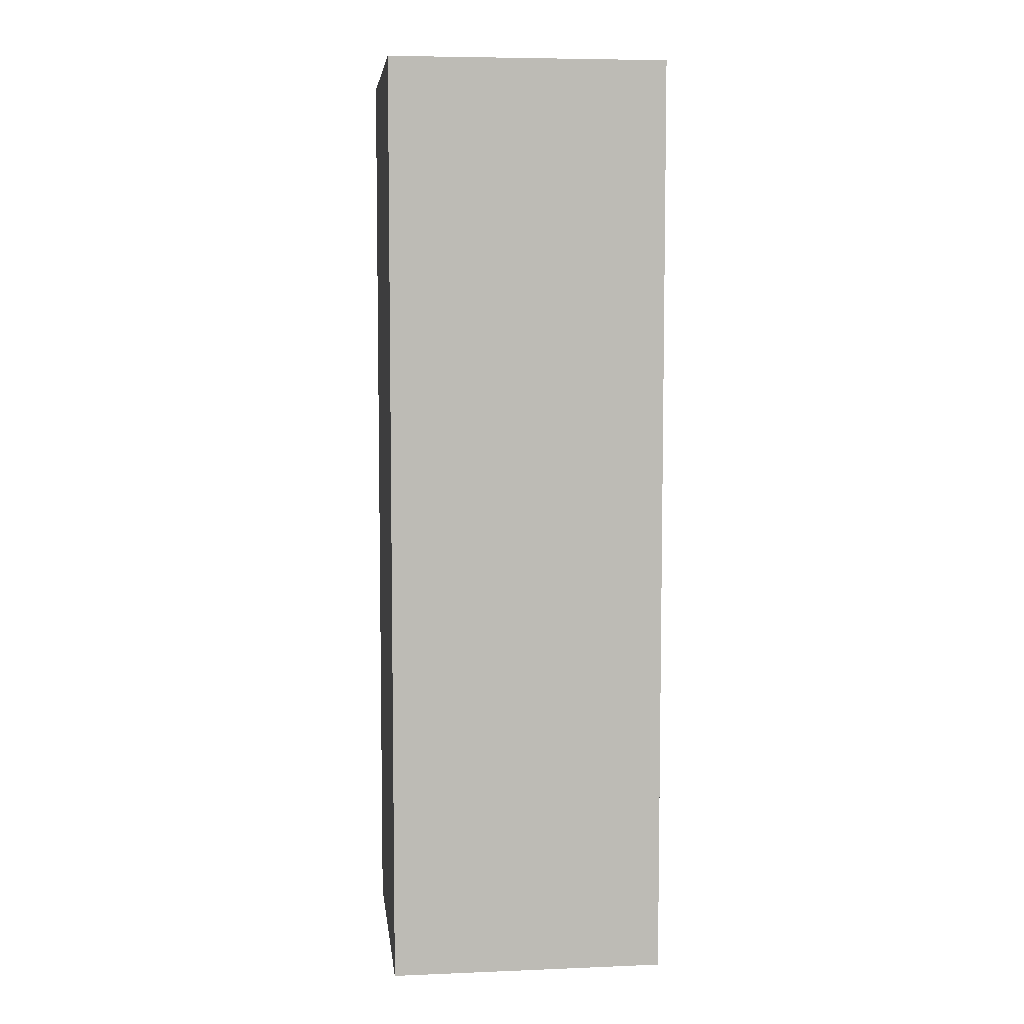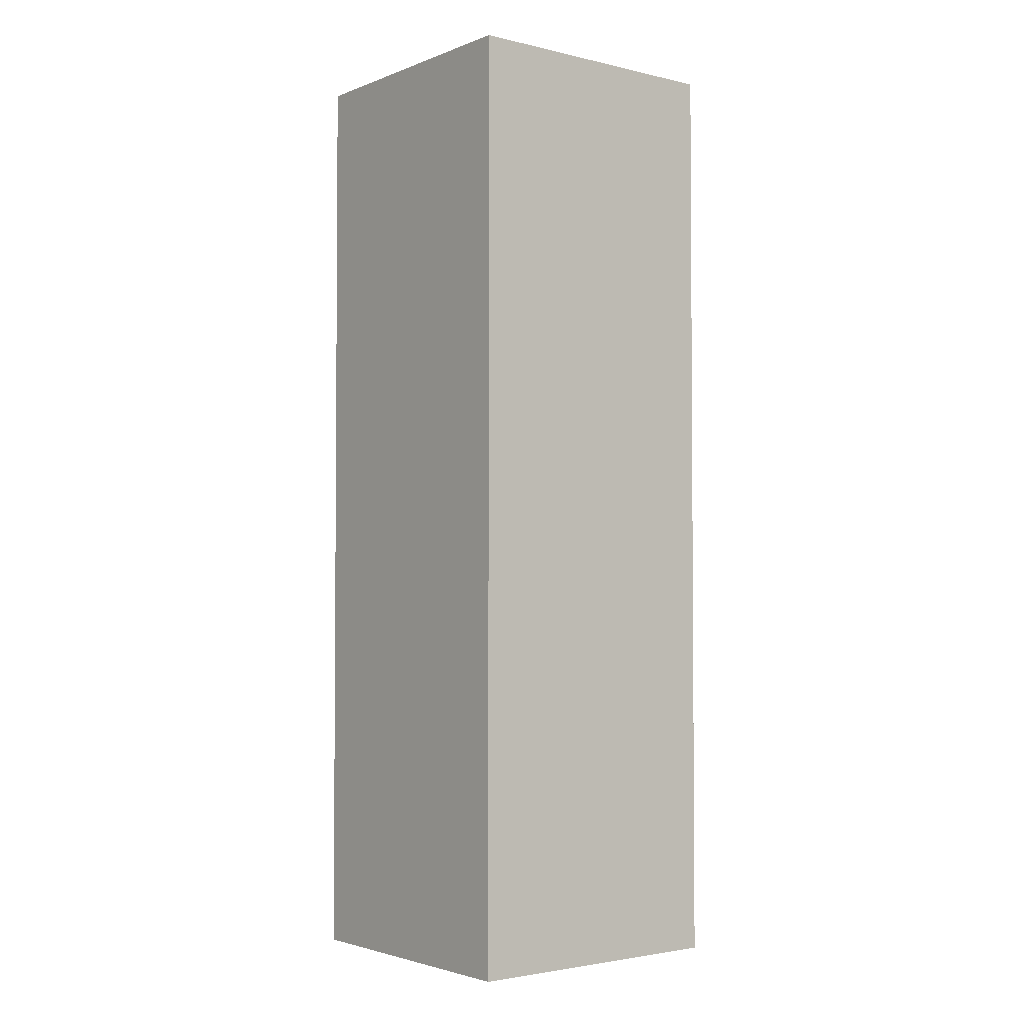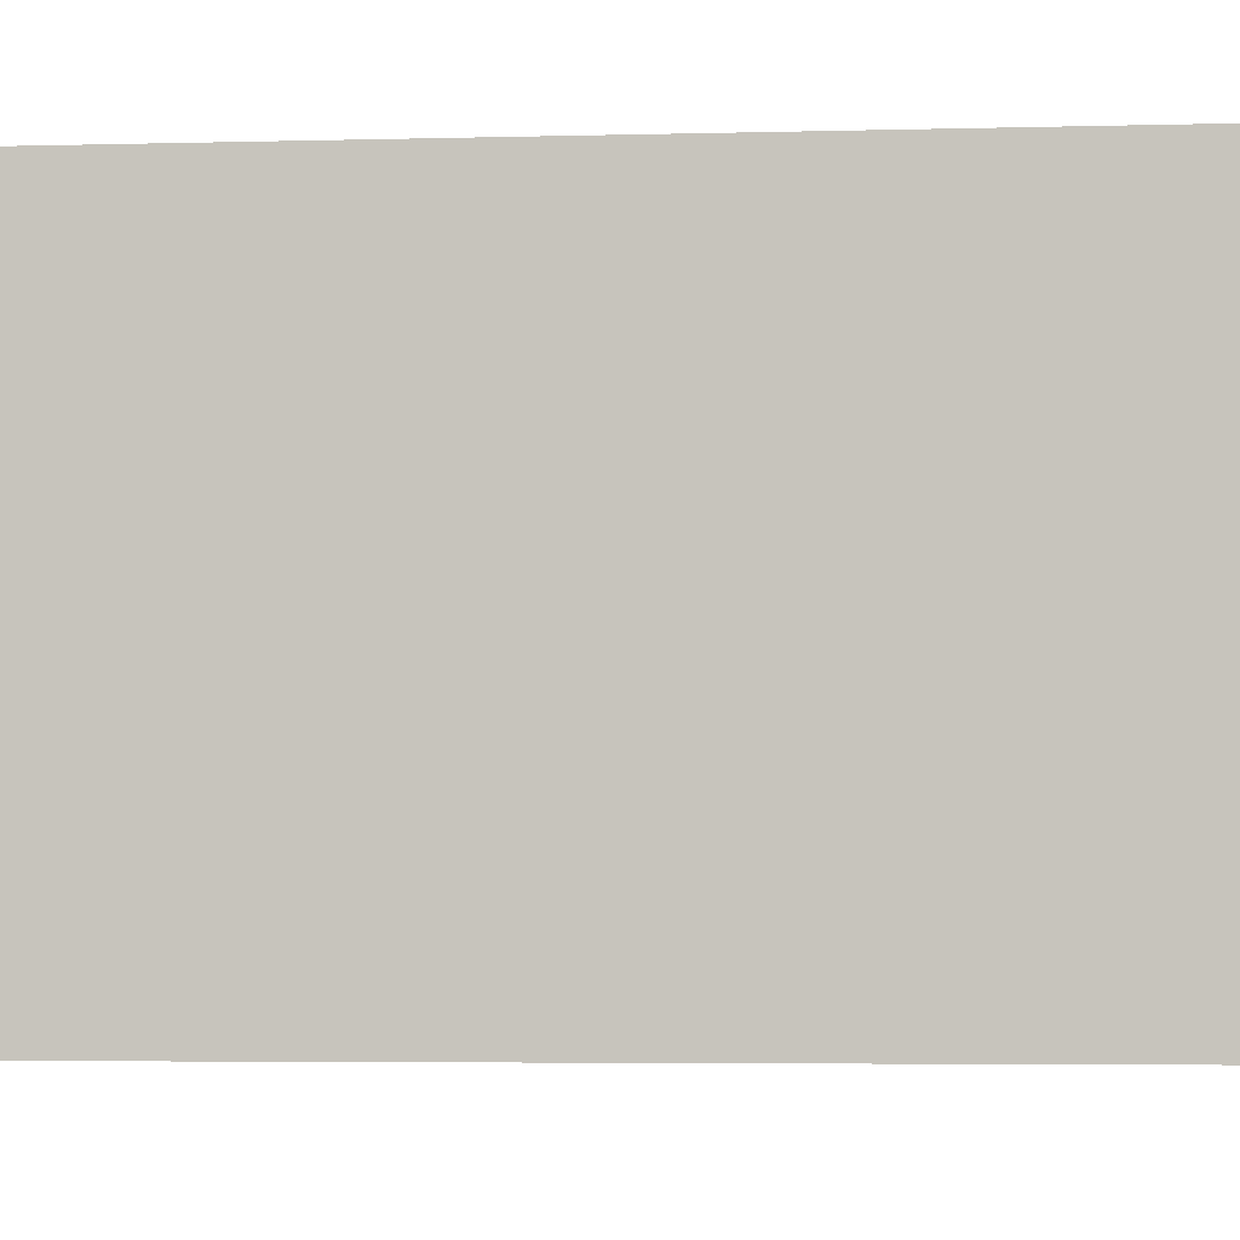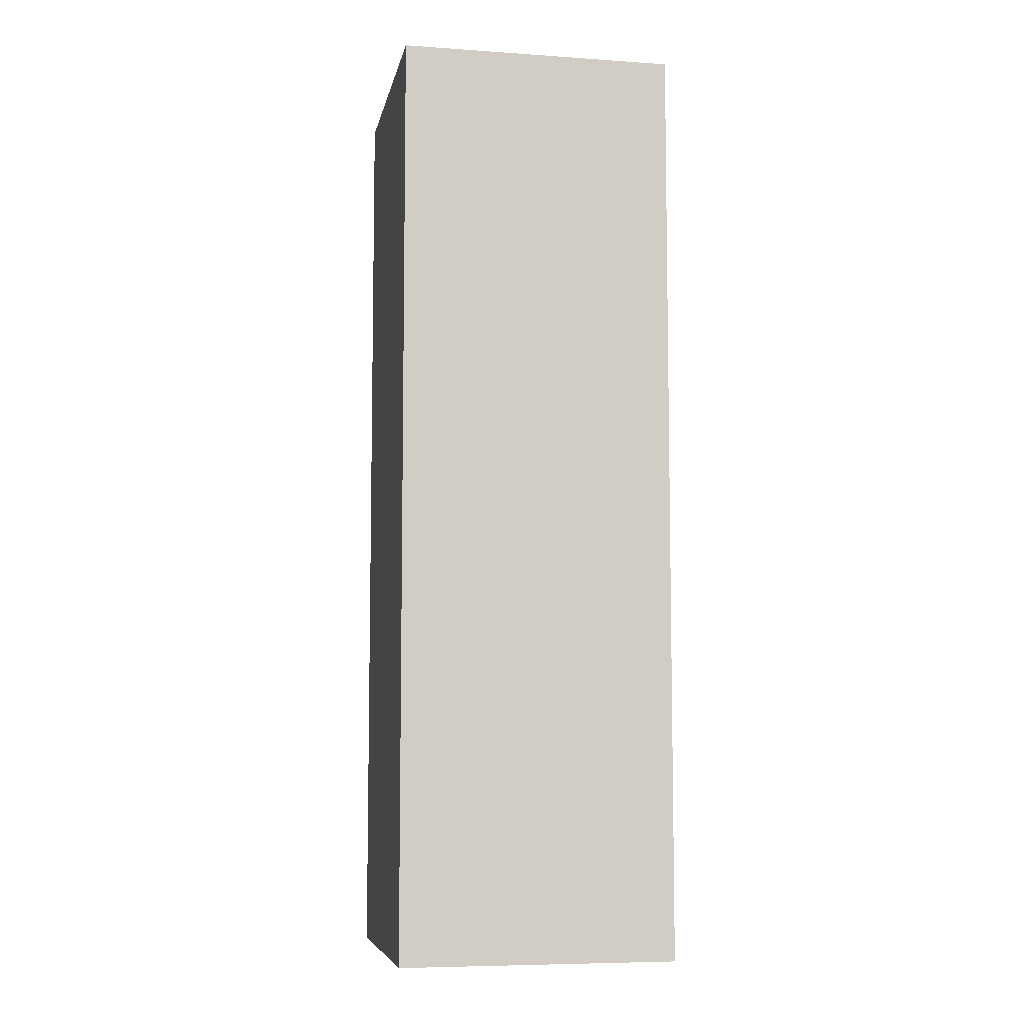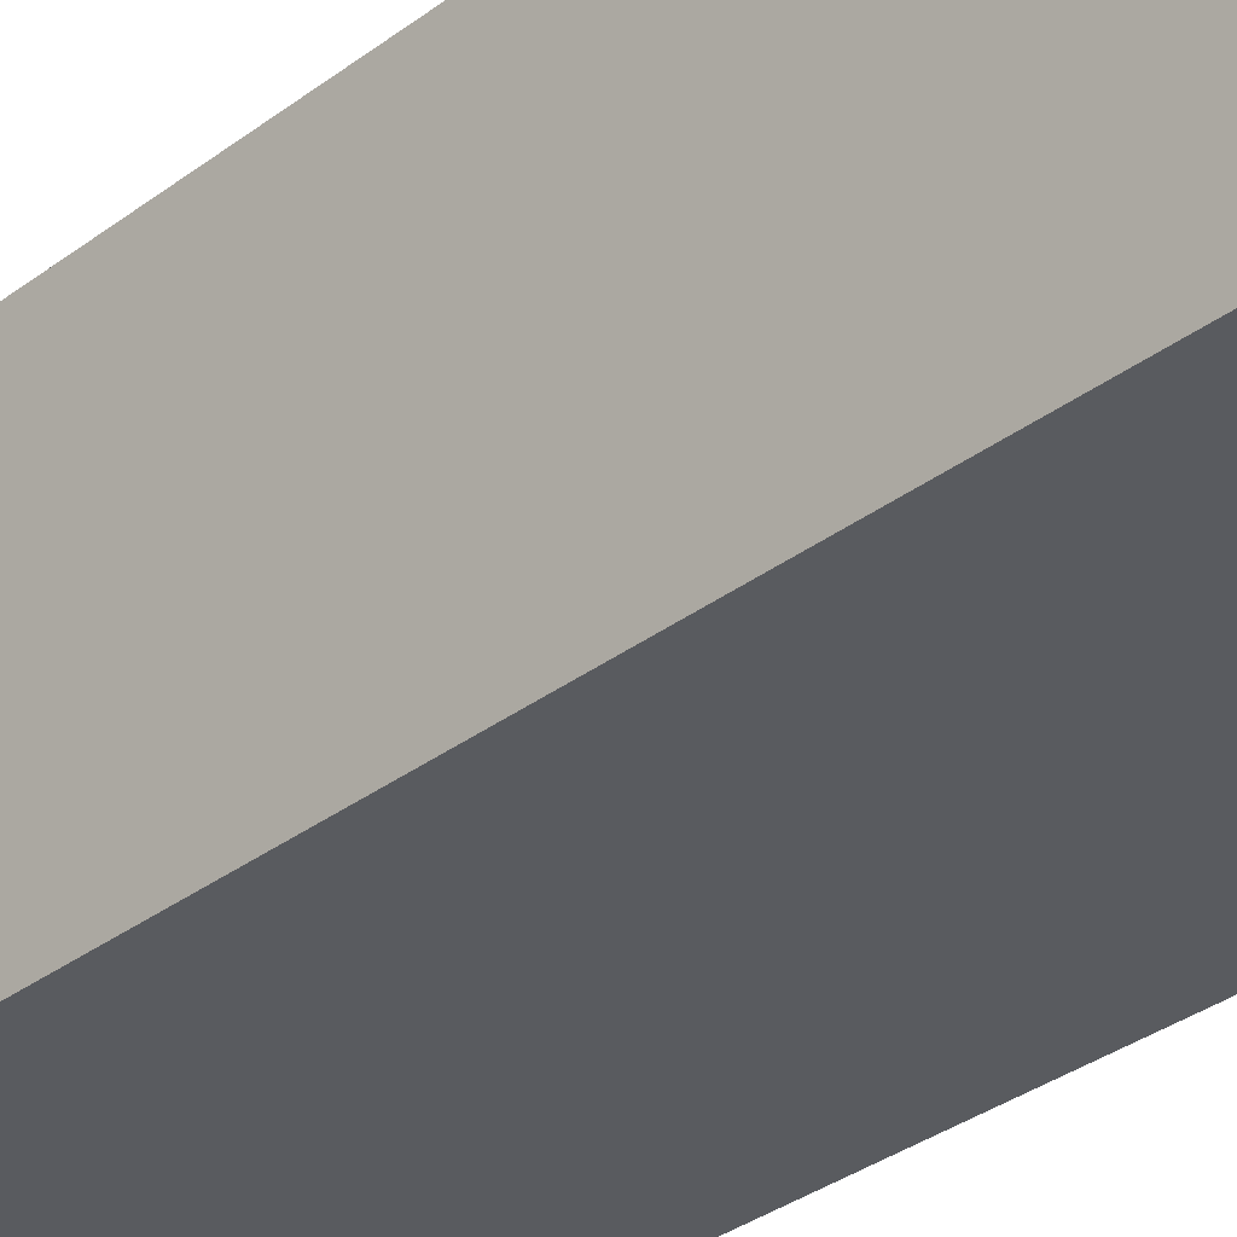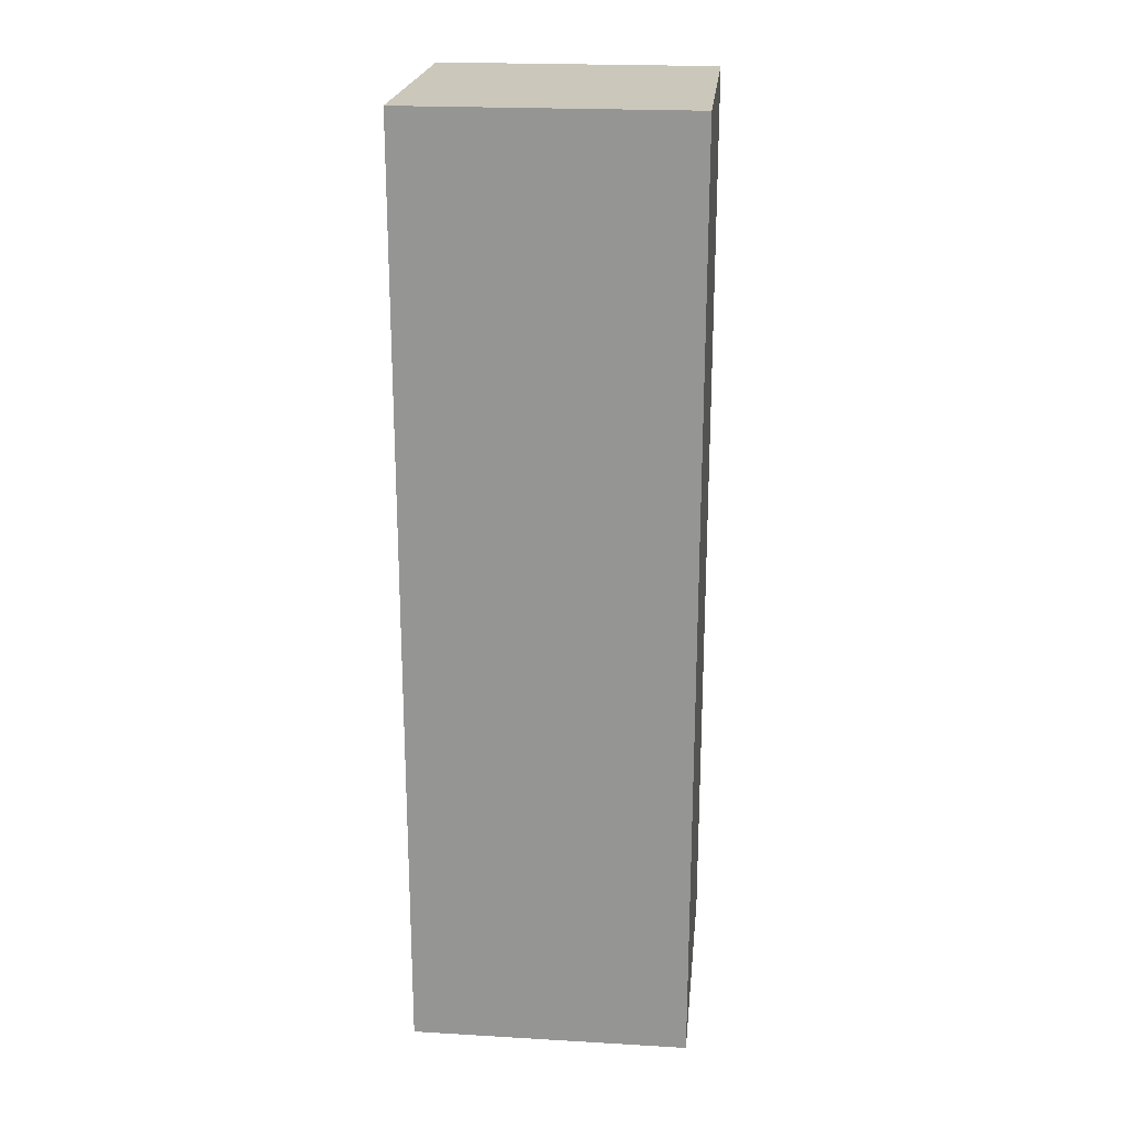
<metadata>
{"format":"obj","ext":"obj","renderer":"f3d","projection":"perspective","resolution":1024,"background":"white","views":[{"elev":6.5,"azim":-6.7,"up":"+Y"},{"elev":-2.8,"azim":-128.3,"up":"+Y"},{"elev":-2.8,"azim":-81.8,"up":"+Z"},{"elev":-7.2,"azim":79.0,"up":"+Y"},{"elev":-32.0,"azim":-43.1,"up":"+Z"},{"elev":21.7,"azim":95.8,"up":"+Y"}]}
</metadata>
<code>
v 13.5 45.43 9.537e-07
v 13.5 -45.43 9.537e-07
v -13.5 45.43 9.537e-07
v -13.5 45.43 9.537e-07
v 13.5 -45.43 9.537e-07
v -13.5 -45.43 9.537e-07
v -13.5 45.43 27.05
v -13.5 45.43 9.537e-07
v -13.5 -45.43 27.05
v -13.5 -45.43 27.05
v -13.5 45.43 9.537e-07
v -13.5 -45.43 9.537e-07
v -13.5 -45.43 9.537e-07
v 13.5 -45.43 9.537e-07
v -13.5 -45.43 27.05
v -13.5 -45.43 27.05
v 13.5 -45.43 9.537e-07
v 13.5 -45.43 27.05
v 13.5 45.43 27.05
v -13.5 45.43 27.05
v 13.5 -45.43 27.05
v 13.5 -45.43 27.05
v -13.5 45.43 27.05
v -13.5 -45.43 27.05
v 13.5 45.43 9.537e-07
v 13.5 45.43 27.05
v 13.5 -45.43 9.537e-07
v 13.5 -45.43 9.537e-07
v 13.5 45.43 27.05
v 13.5 -45.43 27.05
v 13.5 45.43 27.05
v 13.5 45.43 9.537e-07
v -13.5 45.43 27.05
v -13.5 45.43 27.05
v 13.5 45.43 9.537e-07
v -13.5 45.43 9.537e-07
f 1 2 3
f 4 5 6
f 7 8 9
f 10 11 12
f 13 14 15
f 16 17 18
f 19 20 21
f 22 23 24
f 25 26 27
f 28 29 30
f 31 32 33
f 34 35 36

</code>
